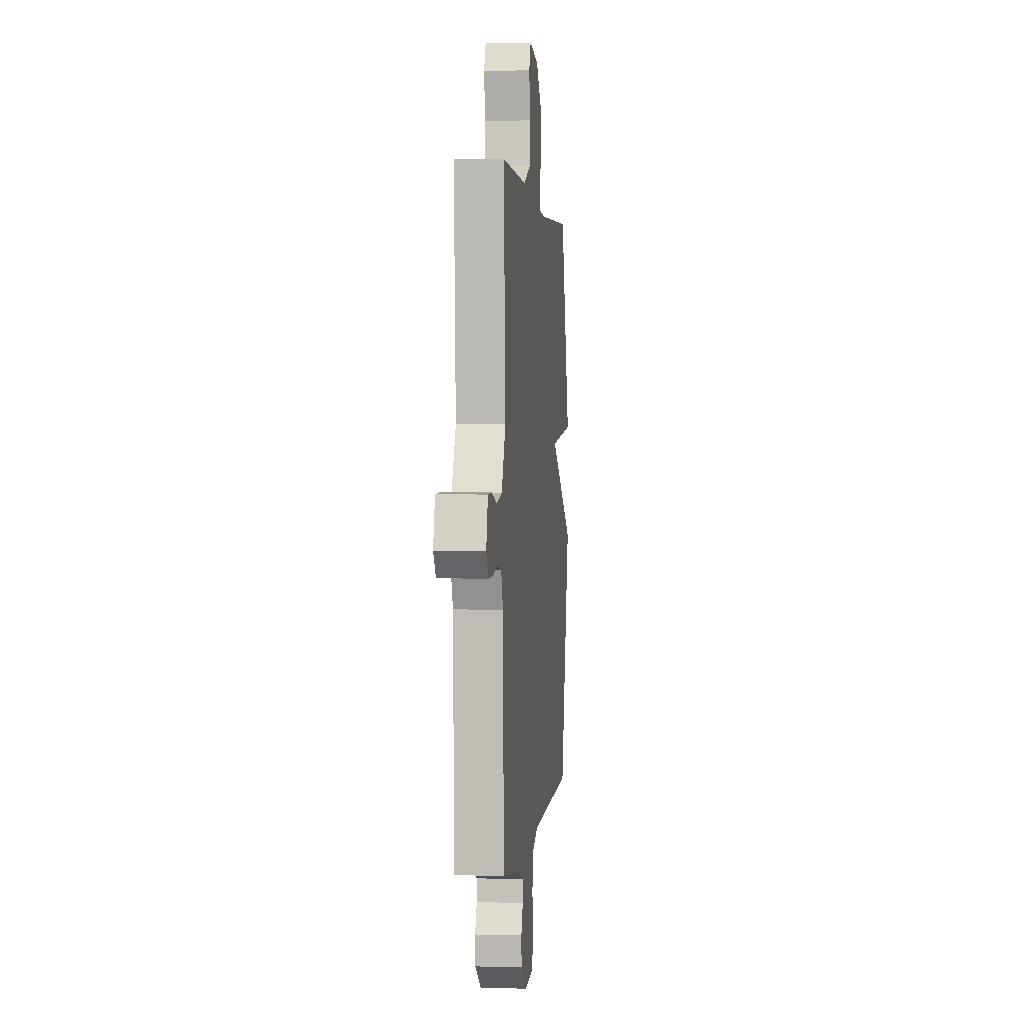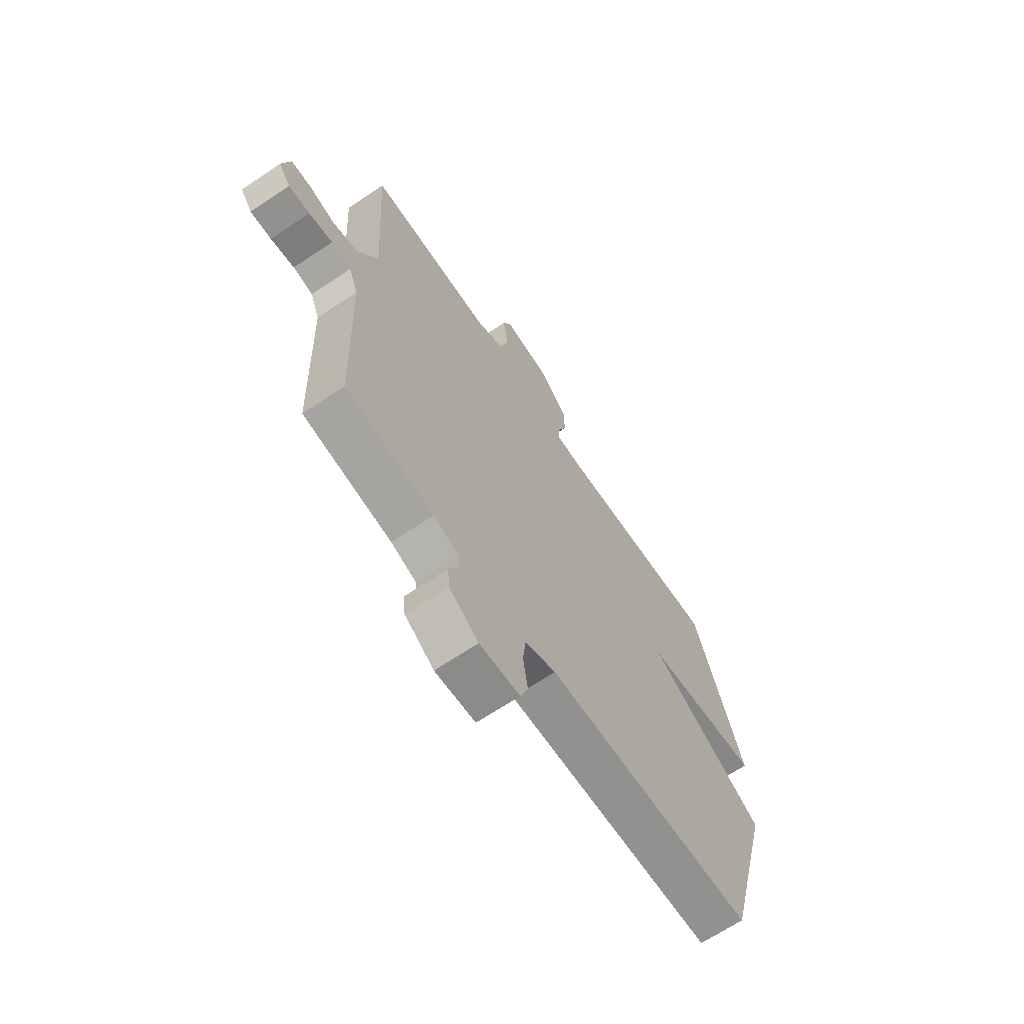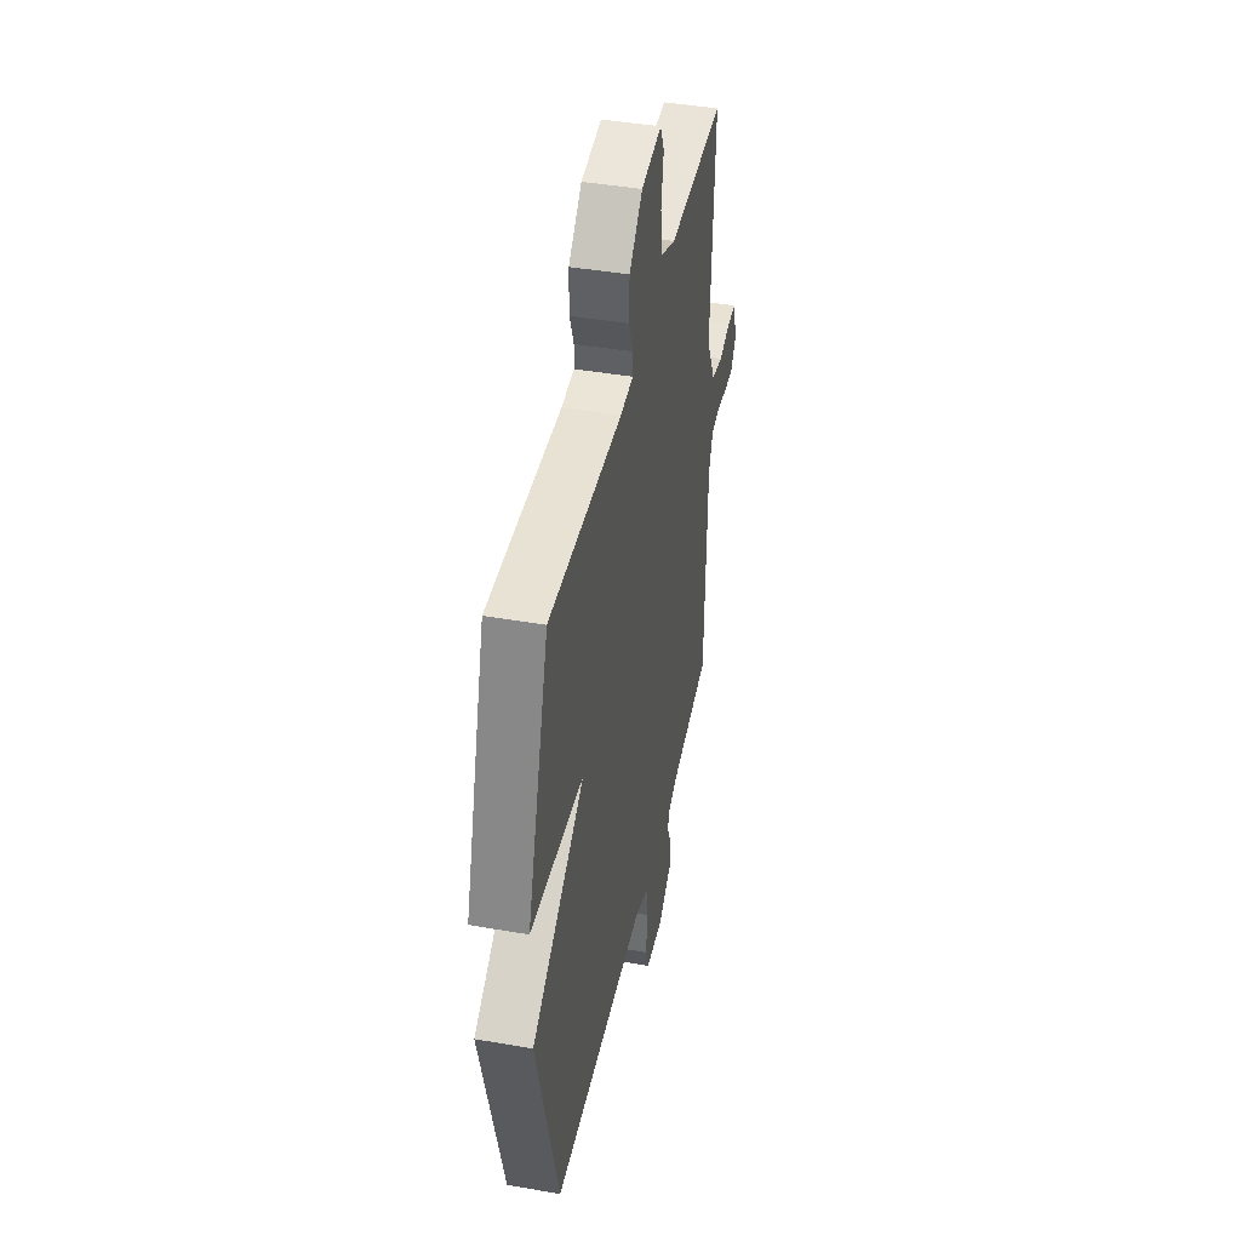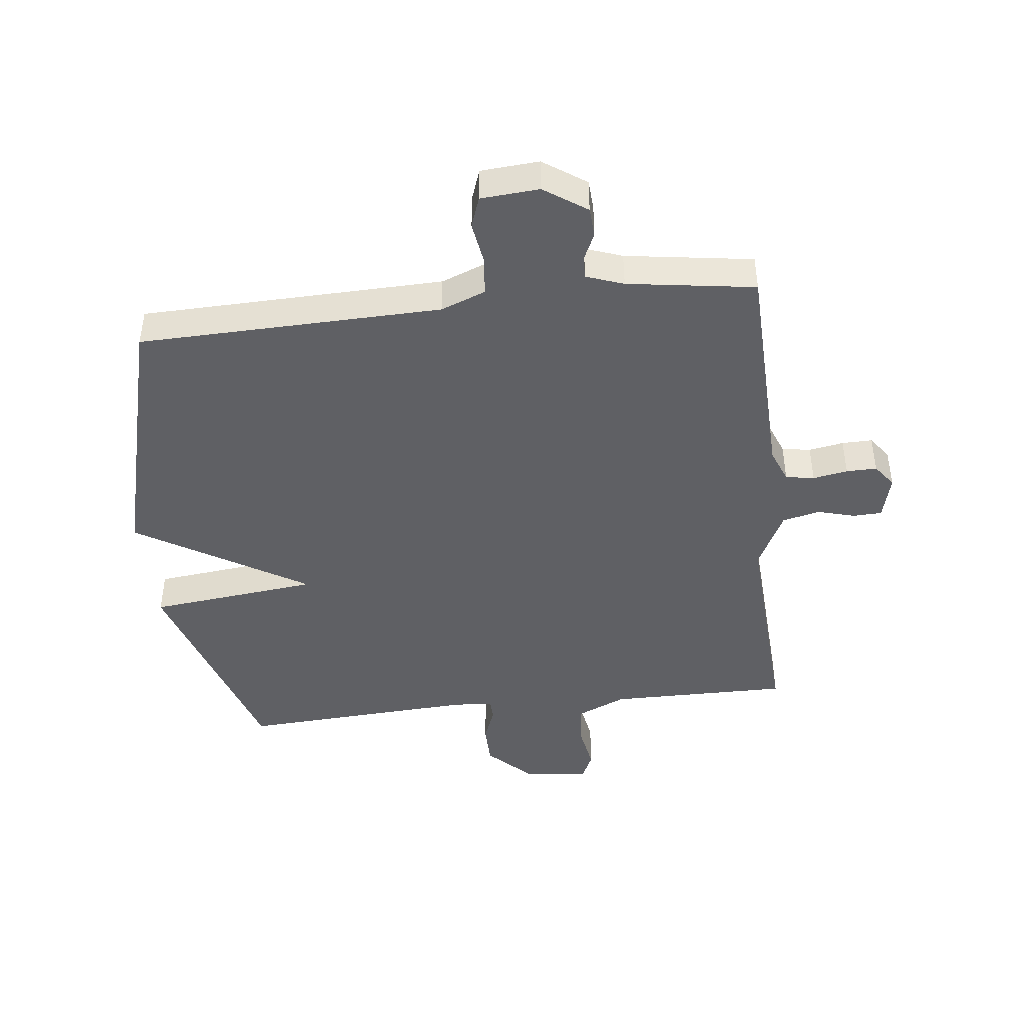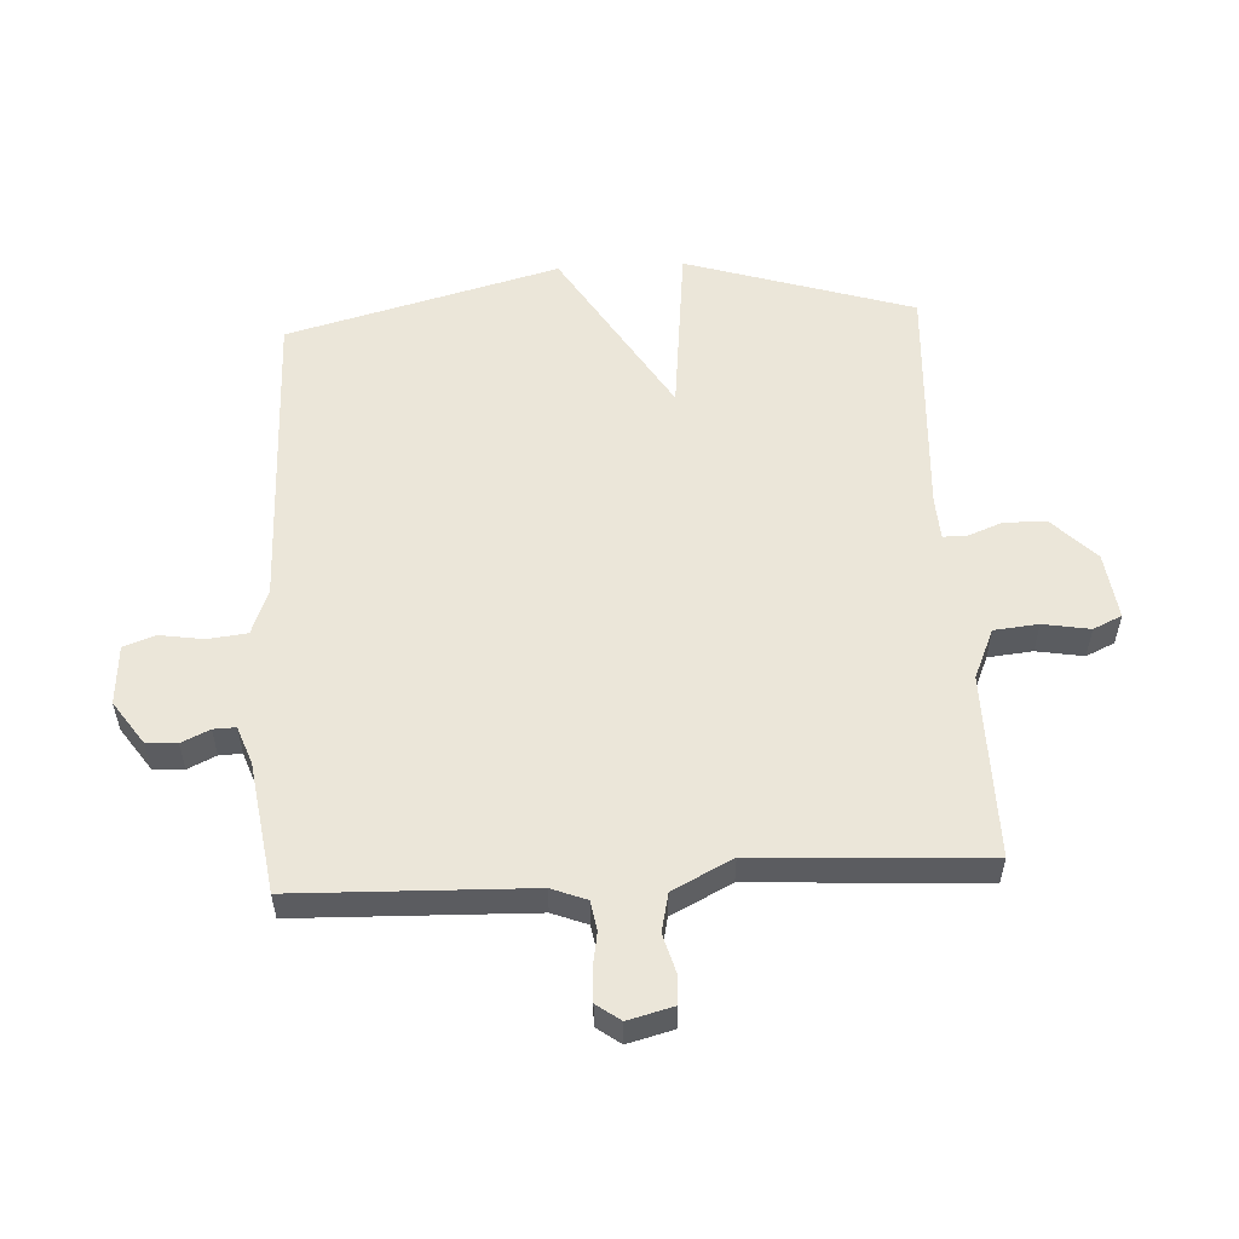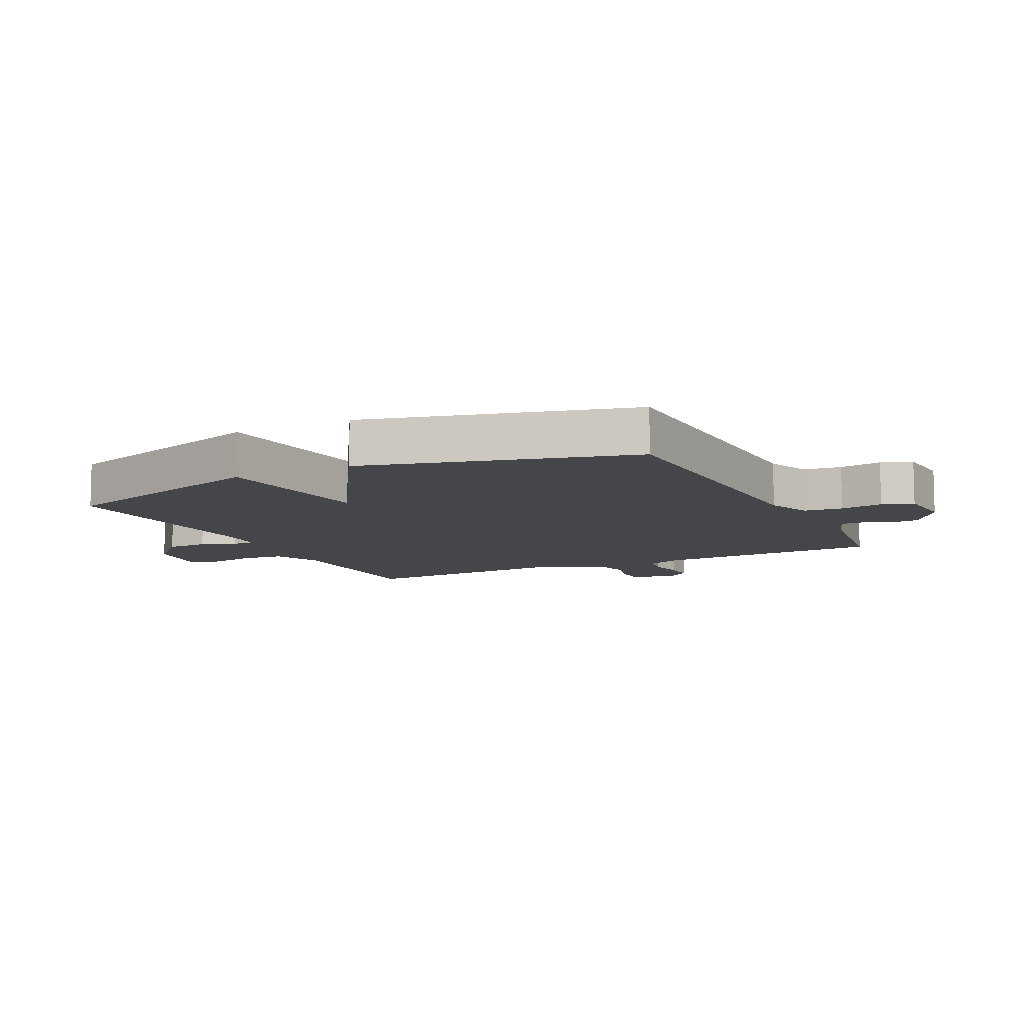
<metadata>
{"format":"obj","ext":"obj","renderer":"f3d","projection":"perspective","resolution":1024,"background":"white","views":[{"elev":1.6,"azim":-84.1,"up":"+Z"},{"elev":-67.0,"azim":-56.1,"up":"+Z"},{"elev":43.0,"azim":101.7,"up":"+Z"},{"elev":-44.3,"azim":-173.4,"up":"+Y"},{"elev":55.1,"azim":-93.2,"up":"+Y"},{"elev":-9.5,"azim":116.5,"up":"+Y"}]}
</metadata>
<code>
v -0.5 0.07 0.5
v -0.204 0.07 0.498
v -0.124 0.07 0.533
v -0.117 0.07 0.604
v -0.13 0.07 0.679
v -0.109 0.07 0.725
v -0.002 0.07 0.711
v 0.068 0.07 0.643
v 0.069 0.07 0.575
v 0.047 0.07 0.518
v 0.048 0.07 0.482
v 0.116 0.07 0.478
v 0.5 0.07 0.5
v 0.615 0.07 0.136
v 0.337 0.07 0.105
v 0.615 0.07 -0.064
v 0.5 0.07 -0.5
v 0.004 0.07 -0.512
v -0.069 0.07 -0.54
v -0.076 0.07 -0.603
v -0.065 0.07 -0.673
v -0.083 0.07 -0.724
v -0.179 0.07 -0.731
v -0.249 0.07 -0.683
v -0.252 0.07 -0.634
v -0.231 0.07 -0.589
v -0.23 0.07 -0.553
v -0.291 0.07 -0.531
v -0.5 0.07 -0.5
v -0.512 0.07 -0.126
v -0.534 0.07 -0.07
v -0.581 0.07 -0.062
v -0.638 0.07 -0.072
v -0.688 0.07 -0.073
v -0.716 0.07 -0.035
v -0.697 0.07 0.038
v -0.65 0.07 0.04
v -0.589 0.07 0.023
v -0.527 0.07 0.037
v -0.479 0.07 0.133
v -0.5 0 0.5
v -0.204 0 0.498
v -0.124 0 0.533
v -0.117 0 0.604
v -0.13 0 0.679
v -0.109 0 0.725
v -0.002 0 0.711
v 0.068 0 0.643
v 0.069 0 0.575
v 0.047 0 0.518
v 0.048 0 0.482
v 0.116 0 0.478
v 0.5 0 0.5
v 0.615 0 0.136
v 0.337 0 0.105
v 0.615 0 -0.064
v 0.5 0 -0.5
v 0.004 0 -0.512
v -0.069 0 -0.54
v -0.076 0 -0.603
v -0.065 0 -0.673
v -0.083 0 -0.724
v -0.179 0 -0.731
v -0.249 0 -0.683
v -0.252 0 -0.634
v -0.231 0 -0.589
v -0.23 0 -0.553
v -0.291 0 -0.531
v -0.5 0 -0.5
v -0.512 0 -0.126
v -0.534 0 -0.07
v -0.581 0 -0.062
v -0.638 0 -0.072
v -0.688 0 -0.073
v -0.716 0 -0.035
v -0.697 0 0.038
v -0.65 0 0.04
v -0.589 0 0.023
v -0.527 0 0.037
v -0.479 0 0.133
f 36 37 38
f 35 36 38
f 34 35 38
f 33 34 38
f 32 33 38
f 31 32 38 39
f 30 31 39 40
f 28 29 30 40
f 24 25 26
f 23 24 26
f 22 23 26
f 21 22 26
f 20 21 26
f 19 20 26 27
f 40 1 2
f 28 40 2
f 27 28 2
f 19 27 2
f 18 19 2
f 12 13 14 15
f 11 12 15
f 8 9 10
f 7 8 10
f 6 7 10
f 5 6 10
f 4 5 10
f 3 4 10 11
f 2 3 11 15
f 15 16 17 18
f 2 15 18
f 78 77 76
f 78 76 75
f 78 75 74
f 78 74 73
f 78 73 72
f 79 78 72 71
f 80 79 71 70
f 80 70 69 68
f 66 65 64
f 66 64 63
f 66 63 62
f 66 62 61
f 66 61 60
f 67 66 60 59
f 42 41 80
f 42 80 68
f 42 68 67
f 42 67 59
f 42 59 58
f 55 54 53 52
f 55 52 51
f 50 49 48
f 50 48 47
f 50 47 46
f 50 46 45
f 50 45 44
f 51 50 44 43
f 55 51 43 42
f 58 57 56 55
f 58 55 42
f 1 41 42 2
f 2 42 43 3
f 3 43 44 4
f 4 44 45 5
f 5 45 46 6
f 6 46 47 7
f 7 47 48 8
f 8 48 49 9
f 9 49 50 10
f 10 50 51 11
f 11 51 52 12
f 12 52 53 13
f 13 53 54 14
f 14 54 55 15
f 15 55 56 16
f 16 56 57 17
f 17 57 58 18
f 18 58 59 19
f 19 59 60 20
f 20 60 61 21
f 21 61 62 22
f 22 62 63 23
f 23 63 64 24
f 24 64 65 25
f 25 65 66 26
f 26 66 67 27
f 27 67 68 28
f 28 68 69 29
f 29 69 70 30
f 30 70 71 31
f 31 71 72 32
f 32 72 73 33
f 33 73 74 34
f 34 74 75 35
f 35 75 76 36
f 36 76 77 37
f 37 77 78 38
f 38 78 79 39
f 39 79 80 40
f 40 80 41 1

</code>
